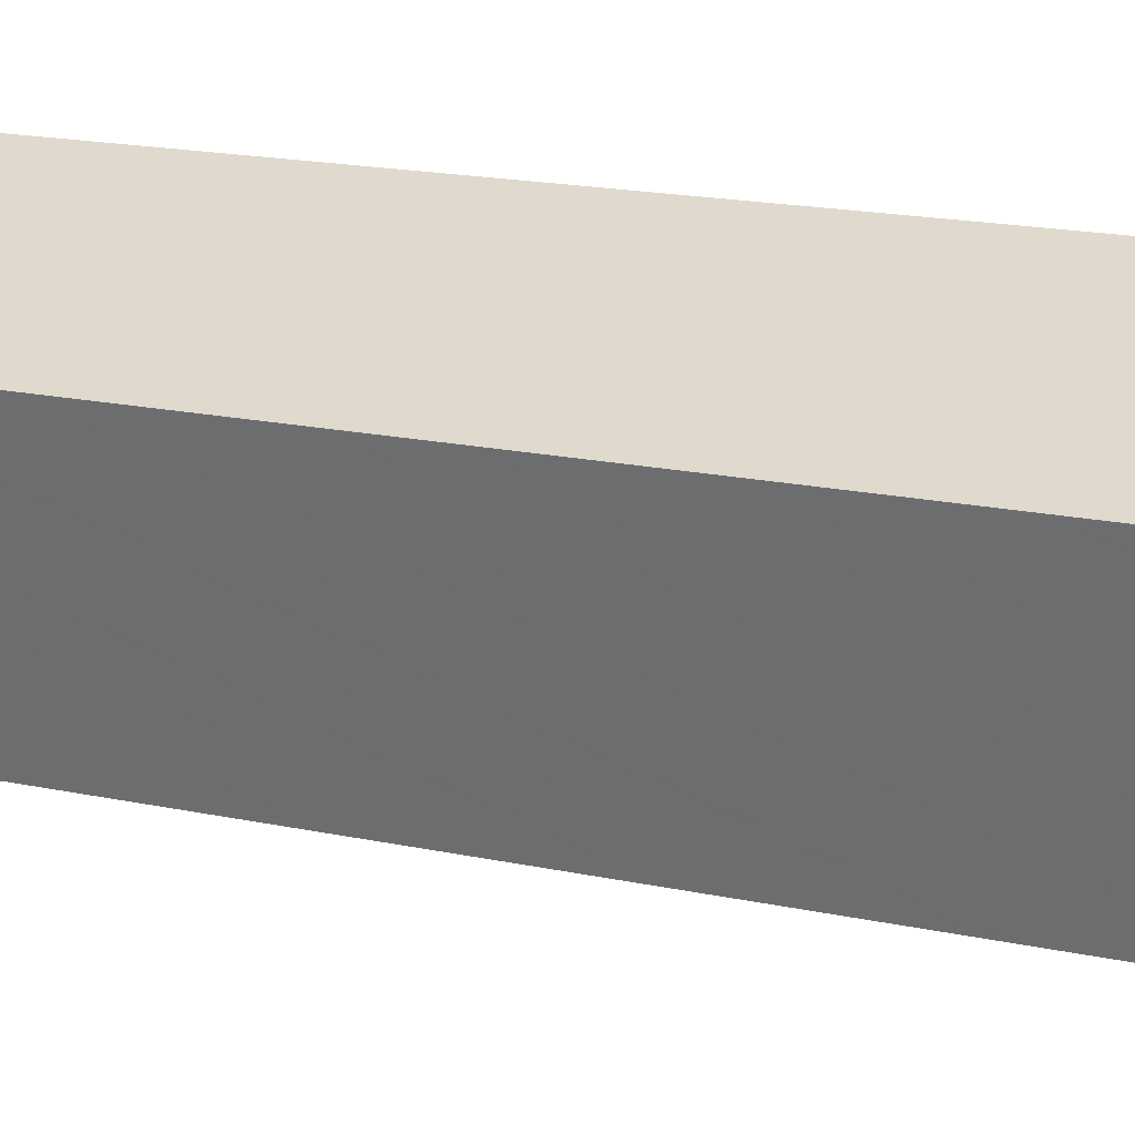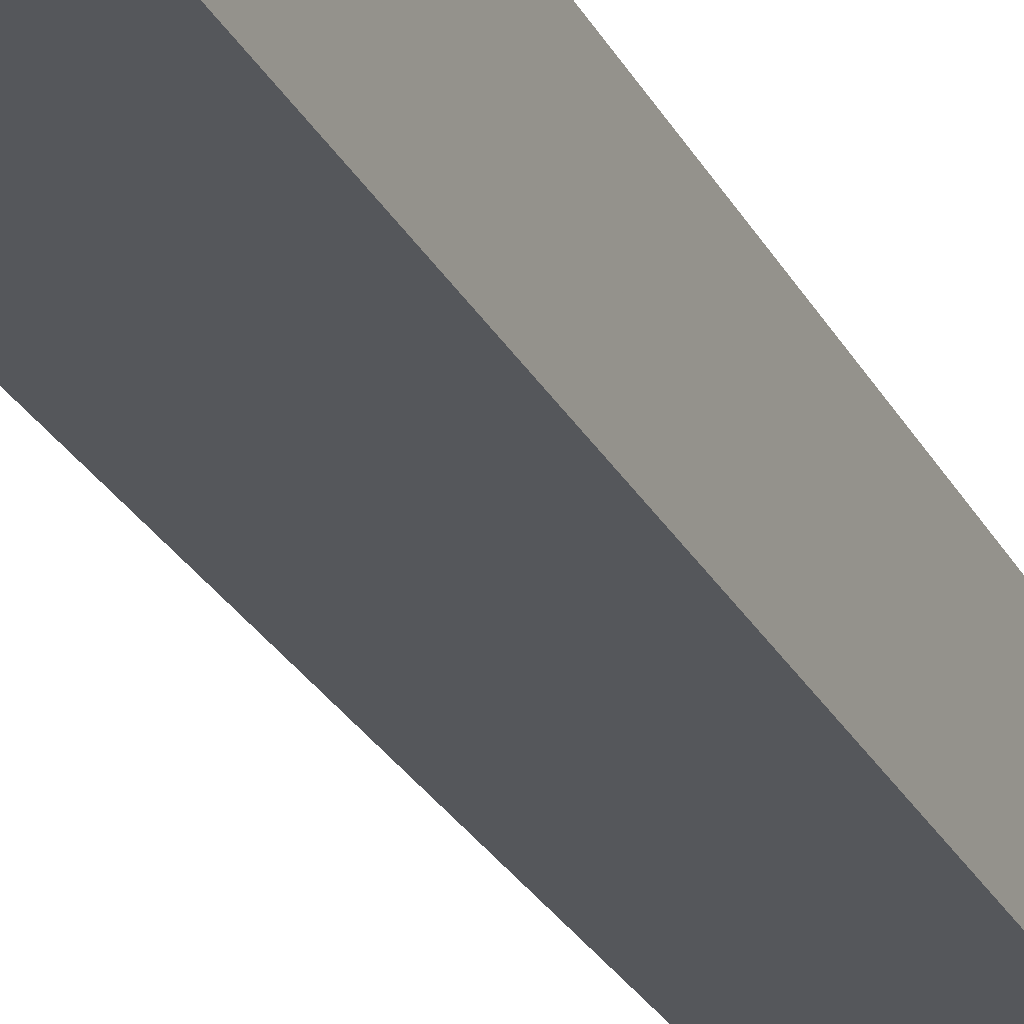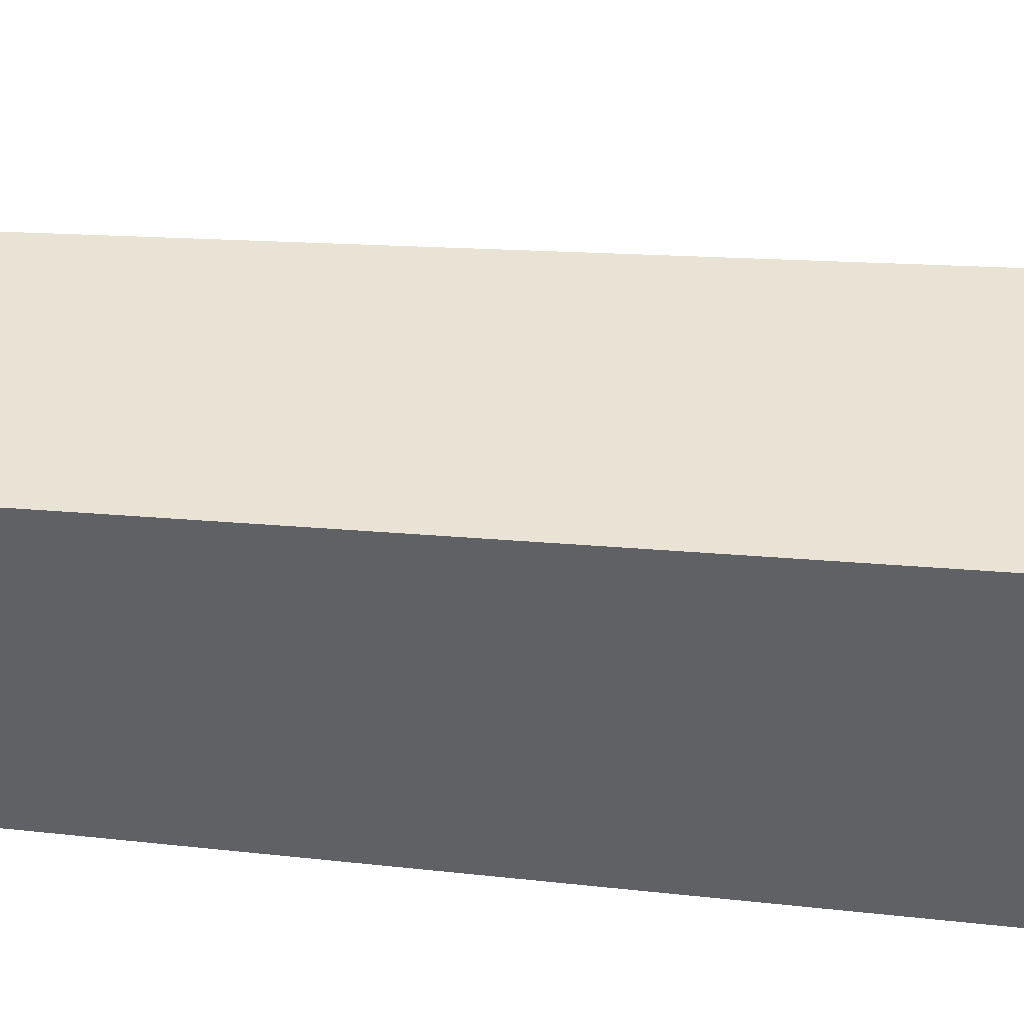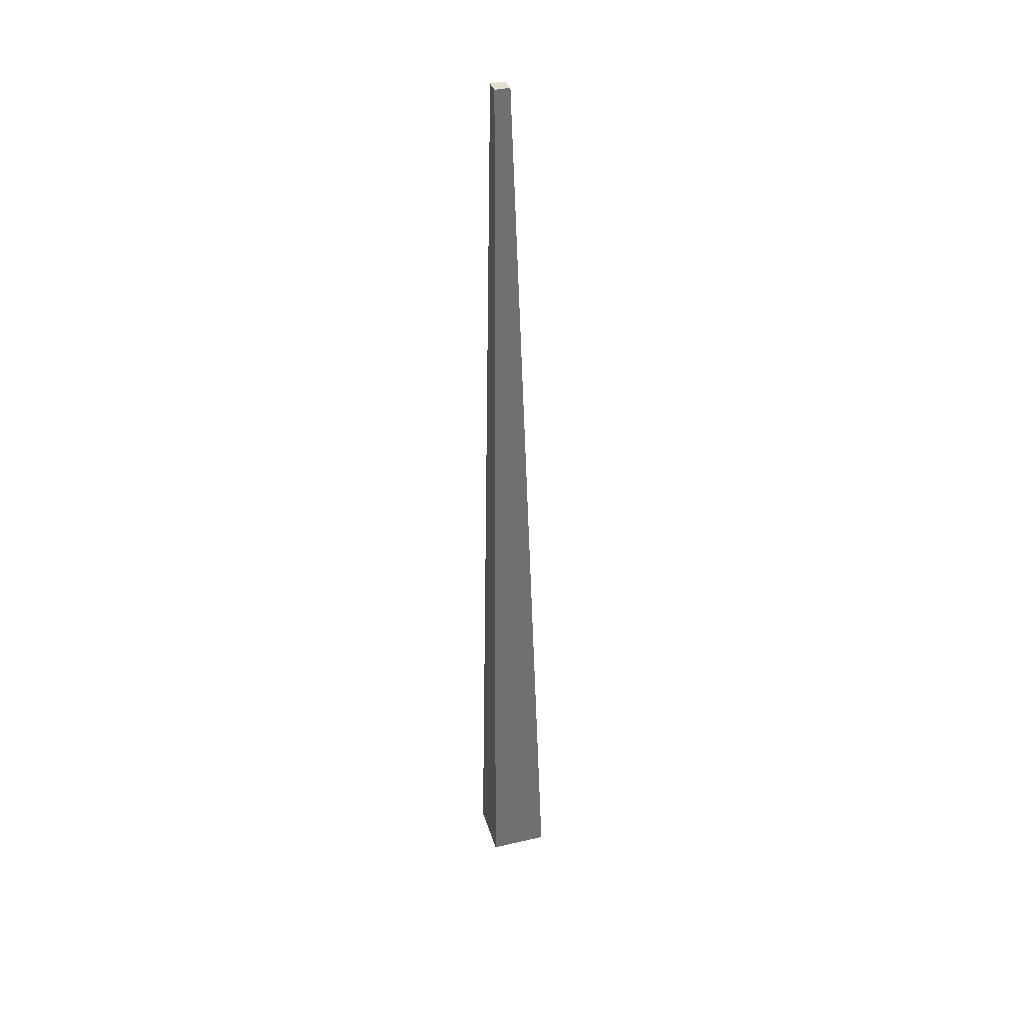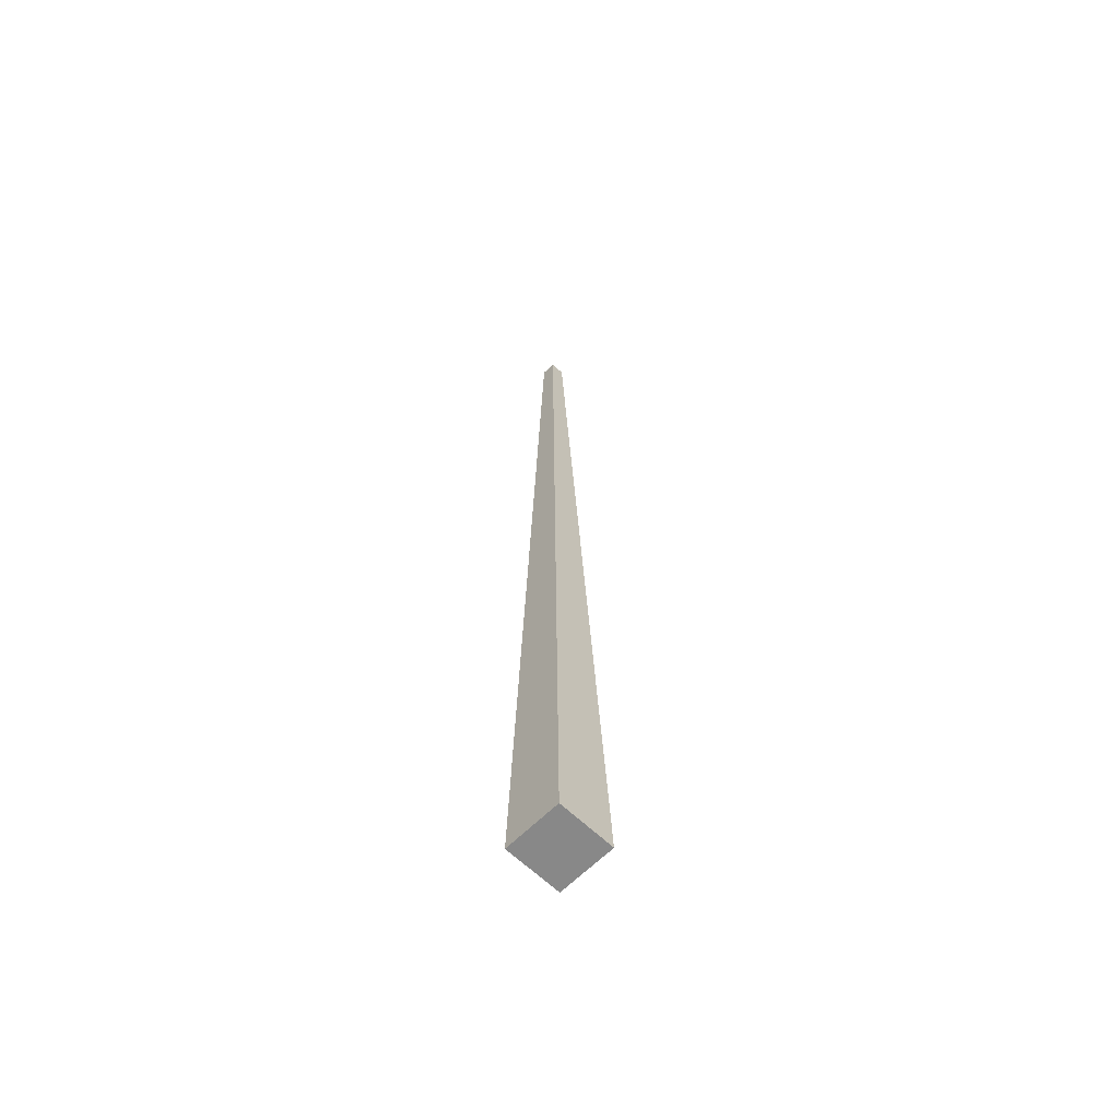
<metadata>
{"format":"obj","ext":"obj","renderer":"f3d","projection":"perspective","resolution":1024,"background":"white","views":[{"elev":33.4,"azim":-77.8,"up":"+Z"},{"elev":-28.1,"azim":22.6,"up":"+Z"},{"elev":-49.1,"azim":-95.7,"up":"+Z"},{"elev":36.8,"azim":164.0,"up":"+Y"},{"elev":-63.2,"azim":135.4,"up":"+Y"}]}
</metadata>
<code>
v 0.003102 0.8561 0.09283
v 0.01579 0.856 0.09283
v 0.01579 0.856 0.1055
v 0.003102 0.8561 0.1055
v 0.00203 0.8245 0.09212
v 0.01613 0.8243 0.09212
v 0.01613 0.8243 0.1062
v 0.00203 0.8245 0.1062
v 0.0009566 0.7928 0.09141
v 0.01648 0.7927 0.09141
v 0.01648 0.7927 0.1069
v 0.0009566 0.7928 0.1069
v -0.0001163 0.7612 0.0907
v 0.01683 0.761 0.0907
v 0.01683 0.761 0.1076
v -0.0001163 0.7612 0.1076
v -0.001189 0.7295 0.08999
v 0.01717 0.7293 0.08999
v 0.01717 0.7293 0.1084
v -0.001189 0.7295 0.1084
v -0.002262 0.6979 0.08928
v 0.01752 0.6977 0.08928
v 0.01752 0.6977 0.1091
v -0.002262 0.6979 0.1091
v -0.003335 0.6663 0.08857
v 0.01786 0.666 0.08857
v 0.01786 0.666 0.1098
v -0.003335 0.6663 0.1098
v -0.004408 0.6346 0.08786
v 0.01821 0.6343 0.08786
v 0.01821 0.6343 0.1105
v -0.004408 0.6346 0.1105
v -0.005481 0.603 0.08715
v 0.01856 0.6027 0.08715
v 0.01856 0.6027 0.1112
v -0.005481 0.603 0.1112
v -0.006554 0.5713 0.08644
v 0.0189 0.571 0.08644
v 0.0189 0.571 0.1119
v -0.006554 0.5713 0.1119
v -0.007627 0.5397 0.08573
v 0.01925 0.5394 0.08573
v 0.01925 0.5394 0.1126
v -0.007627 0.5397 0.1126
v -0.0087 0.508 0.08503
v 0.0196 0.5077 0.08503
v 0.0196 0.5077 0.1133
v -0.0087 0.508 0.1133
v -0.009773 0.4764 0.08432
v 0.01994 0.476 0.08432
v 0.01994 0.476 0.114
v -0.009773 0.4764 0.114
v -0.01085 0.4447 0.08361
v 0.02029 0.4444 0.08361
v 0.02029 0.4444 0.1147
v -0.01085 0.4447 0.1147
v -0.01192 0.4131 0.0829
v 0.02063 0.4127 0.0829
v 0.02063 0.4127 0.1155
v -0.01192 0.4131 0.1155
v -0.01299 0.3814 0.08219
v 0.02098 0.3811 0.08219
v 0.02098 0.3811 0.1162
v -0.01299 0.3814 0.1162
v -0.01406 0.3498 0.08148
v 0.02133 0.3494 0.08148
v 0.02133 0.3494 0.1169
v -0.01406 0.3498 0.1169
v -0.01514 0.3182 0.08077
v 0.02167 0.3177 0.08077
v 0.02167 0.3177 0.1176
v -0.01514 0.3182 0.1176
v -0.01621 0.2865 0.08006
v 0.02202 0.2861 0.08006
v 0.02202 0.2861 0.1183
v -0.01621 0.2865 0.1183
v -0.01728 0.2549 0.07935
v 0.02237 0.2544 0.07935
v 0.02237 0.2544 0.119
v -0.01728 0.2549 0.119
v -0.01836 0.2232 0.07864
v 0.02271 0.2227 0.07864
v 0.02271 0.2227 0.1197
v -0.01836 0.2232 0.1197
v -0.01943 0.1916 0.07793
v 0.02306 0.1911 0.07793
v 0.02306 0.1911 0.1204
v -0.01943 0.1916 0.1204
v -0.0205 0.1599 0.07722
v 0.0234 0.1594 0.07722
v 0.0234 0.1594 0.1211
v -0.0205 0.1599 0.1211
v -0.02157 0.1283 0.07651
v 0.02375 0.1278 0.07651
v 0.02375 0.1278 0.1218
v -0.02157 0.1283 0.1218
v -0.02265 0.09663 0.0758
v 0.0241 0.0961 0.0758
v 0.0241 0.0961 0.1225
v -0.02265 0.09663 0.1225
v -0.02372 0.06499 0.07509
v 0.02444 0.06444 0.07509
v 0.02444 0.06444 0.1233
v -0.02372 0.06499 0.1233
v -0.02479 0.03334 0.07438
v 0.02479 0.03277 0.07438
v 0.02479 0.03277 0.124
v -0.02479 0.03334 0.124
v -2.027e-06 0.03306 0.09917
v 0.009445 0.8561 0.09917
f 5 1 2 6
f 6 2 3 7
f 9 5 6 10
f 10 6 7 11
f 8 7 3 4
f 5 8 4 1
f 13 9 10 14
f 14 10 11 15
f 12 11 7 8
f 9 12 8 5
f 17 13 14 18
f 18 14 15 19
f 16 15 11 12
f 13 16 12 9
f 21 17 18 22
f 22 18 19 23
f 20 19 15 16
f 17 20 16 13
f 25 21 22 26
f 26 22 23 27
f 24 23 19 20
f 21 24 20 17
f 29 25 26 30
f 30 26 27 31
f 28 27 23 24
f 25 28 24 21
f 33 29 30 34
f 34 30 31 35
f 32 31 27 28
f 29 32 28 25
f 37 33 34 38
f 38 34 35 39
f 36 35 31 32
f 33 36 32 29
f 41 37 38 42
f 42 38 39 43
f 40 39 35 36
f 37 40 36 33
f 45 41 42 46
f 46 42 43 47
f 44 43 39 40
f 41 44 40 37
f 49 45 46 50
f 50 46 47 51
f 48 47 43 44
f 45 48 44 41
f 53 49 50 54
f 54 50 51 55
f 52 51 47 48
f 49 52 48 45
f 57 53 54 58
f 58 54 55 59
f 56 55 51 52
f 53 56 52 49
f 61 57 58 62
f 62 58 59 63
f 60 59 55 56
f 57 60 56 53
f 65 61 62 66
f 66 62 63 67
f 64 63 59 60
f 61 64 60 57
f 69 65 66 70
f 70 66 67 71
f 68 67 63 64
f 65 68 64 61
f 73 69 70 74
f 74 70 71 75
f 72 71 67 68
f 69 72 68 65
f 77 73 74 78
f 78 74 75 79
f 76 75 71 72
f 73 76 72 69
f 81 77 78 82
f 82 78 79 83
f 80 79 75 76
f 77 80 76 73
f 85 81 82 86
f 86 82 83 87
f 84 83 79 80
f 81 84 80 77
f 89 85 86 90
f 90 86 87 91
f 88 87 83 84
f 85 88 84 81
f 93 89 90 94
f 94 90 91 95
f 92 91 87 88
f 89 92 88 85
f 97 93 94 98
f 98 94 95 99
f 96 95 91 92
f 93 96 92 89
f 101 97 98 102
f 102 98 99 103
f 100 99 95 96
f 97 100 96 93
f 105 101 102 106
f 106 102 103 107
f 104 103 99 100
f 101 104 100 97
f 108 107 103 104
f 105 108 104 101
f 105 106 109
f 106 107 109
f 107 108 109
f 108 105 109
f 110 2 1
f 110 3 2
f 110 4 3
f 110 1 4

</code>
